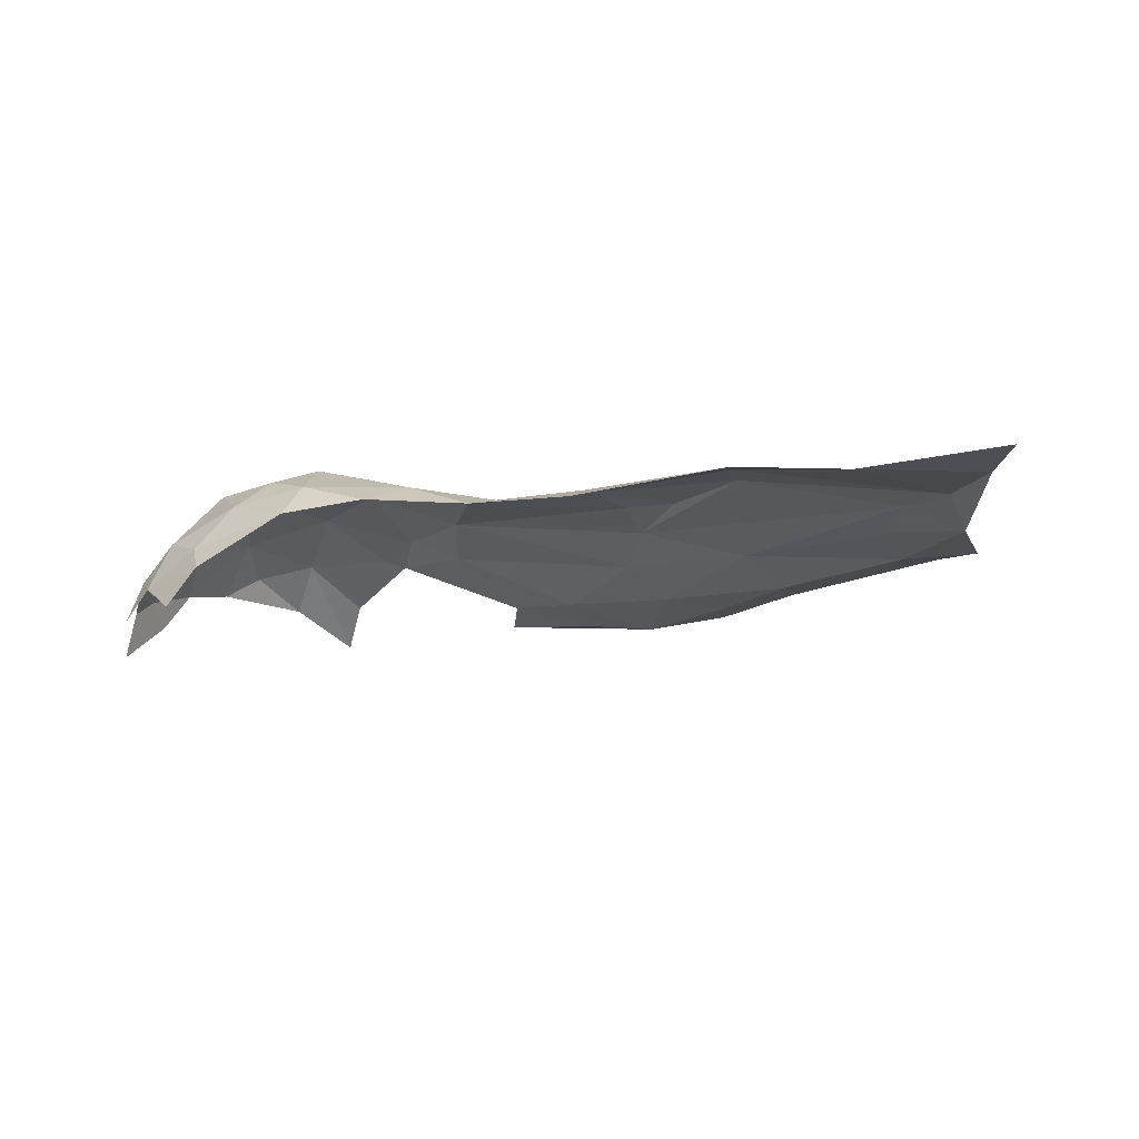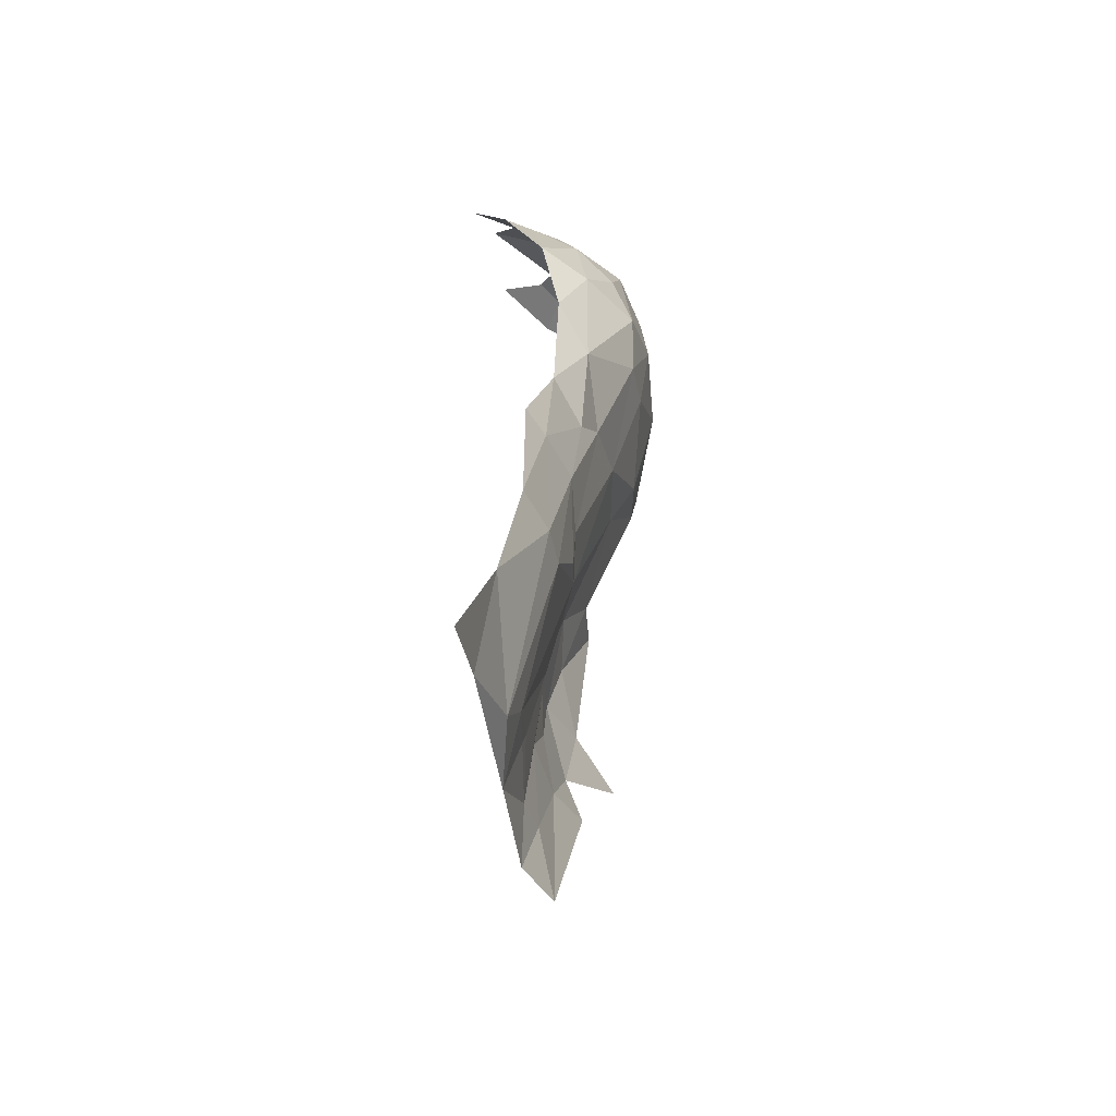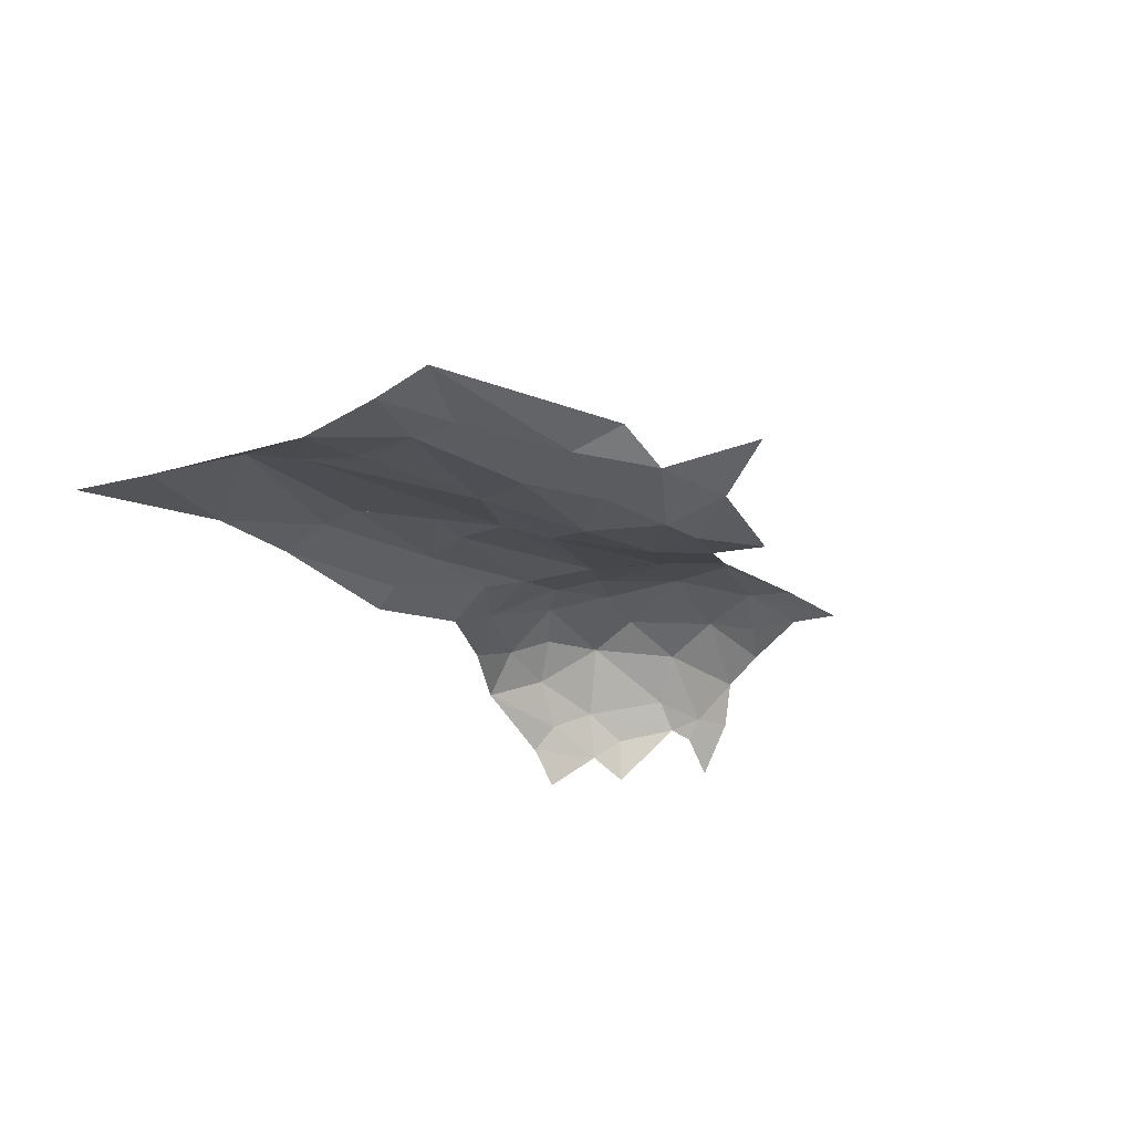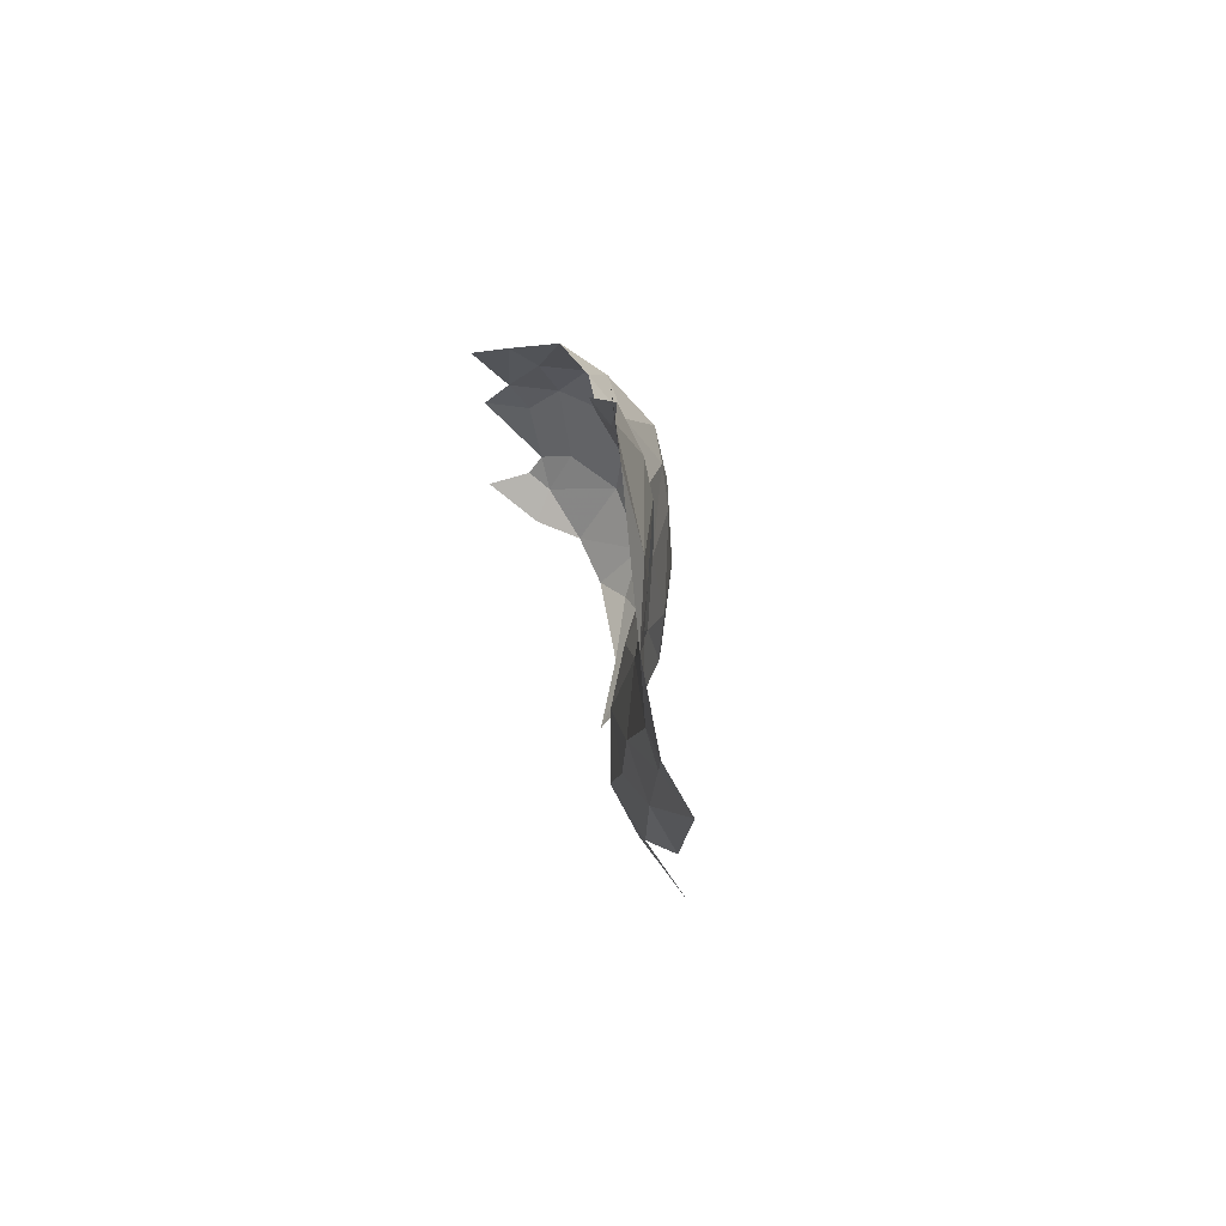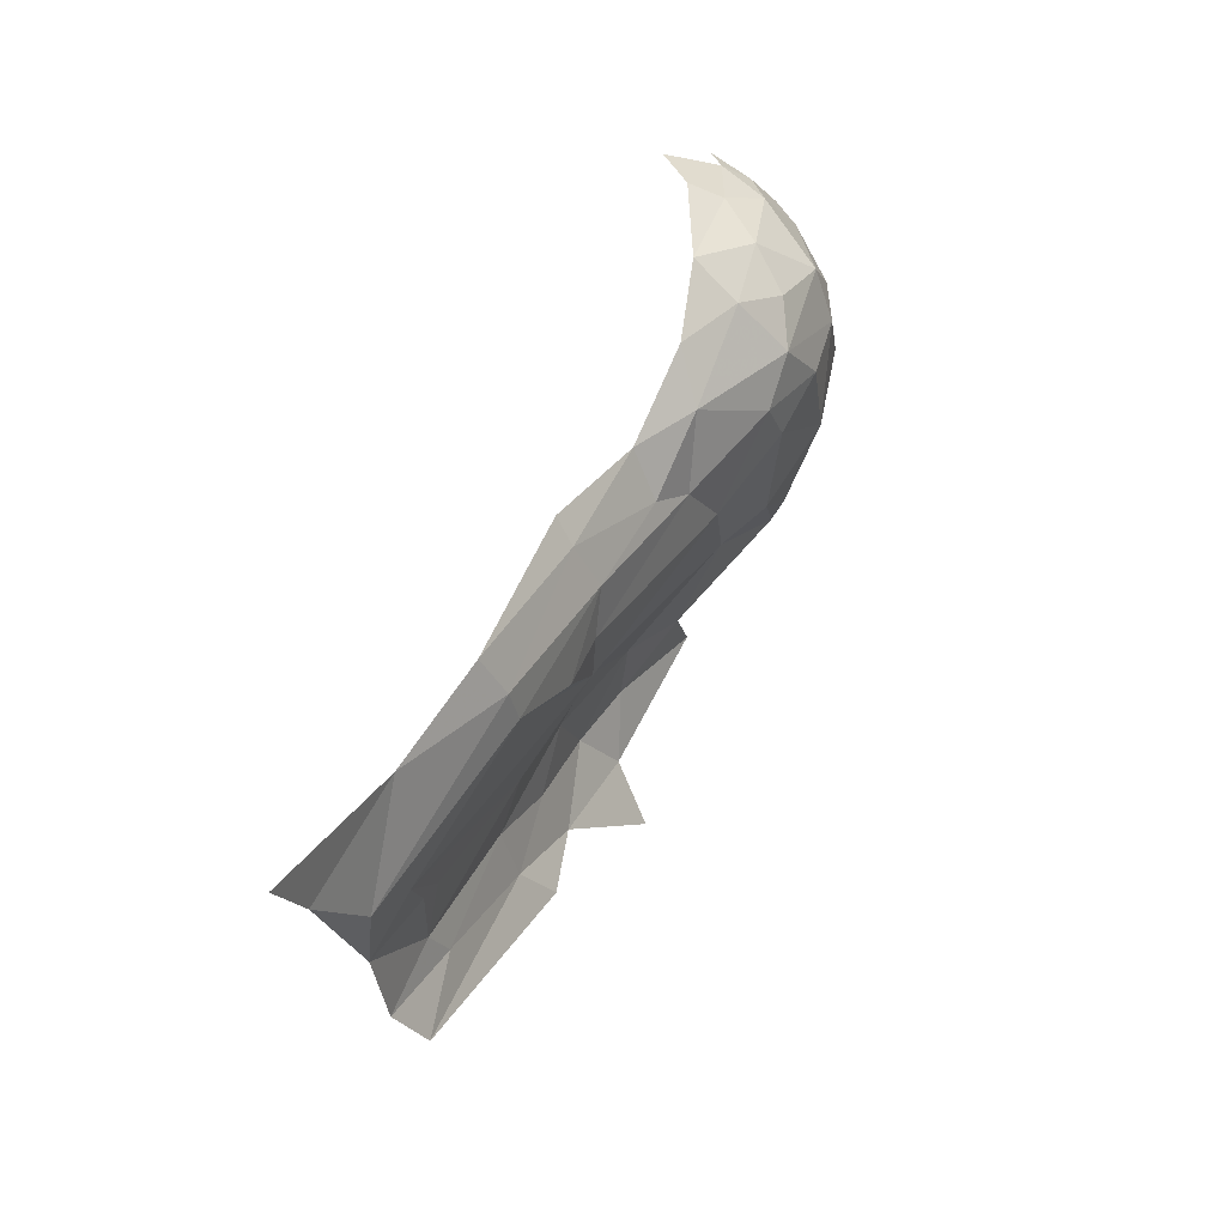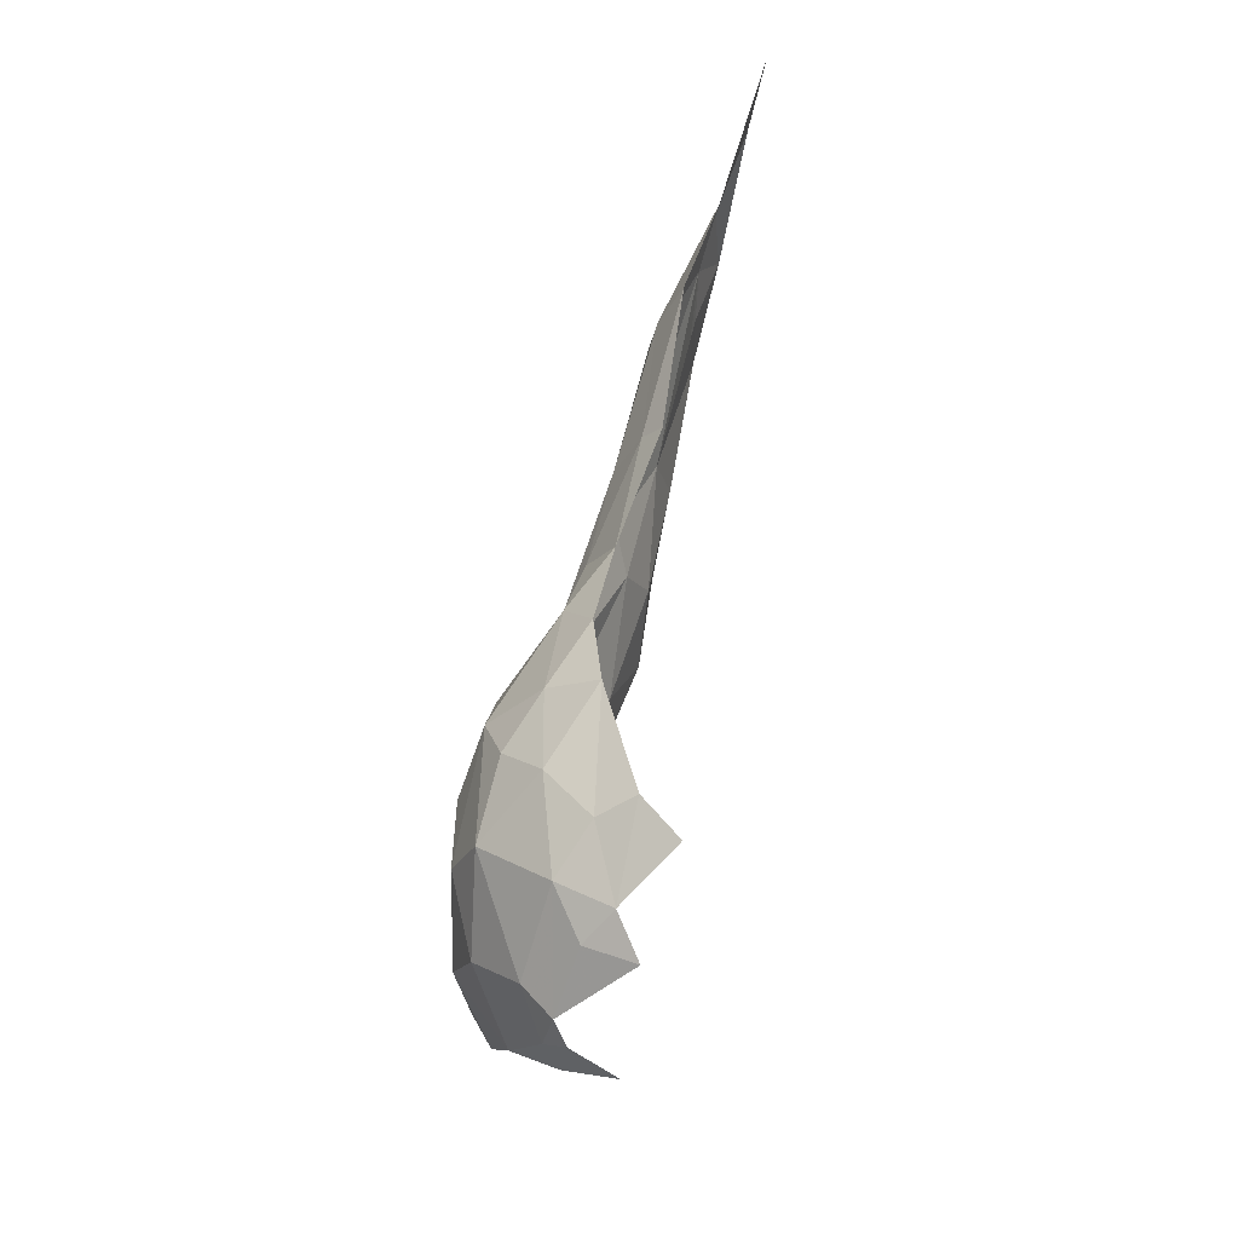
<metadata>
{"format":"obj","ext":"obj","renderer":"f3d","projection":"perspective","resolution":1024,"background":"white","views":[{"elev":-27.5,"azim":15.1,"up":"+Y"},{"elev":33.5,"azim":91.1,"up":"+Z"},{"elev":-25.8,"azim":118.1,"up":"+Y"},{"elev":10.4,"azim":82.2,"up":"+Z"},{"elev":55.9,"azim":112.7,"up":"+Z"},{"elev":52.3,"azim":-81.6,"up":"+Z"}]}
</metadata>
<code>
v 1.299 0.8258 1.364
v 1.283 0.7931 1.419
v 1.425 0.7874 1.424
v 1.783 0.7712 1.317
v 1.453 0.8191 1.248
v 1.598 0.8047 1.37
v 1.607 0.7777 1.134
v 1.518 0.7856 1.078
v 1.458 0.7822 1.132
v 1.92 0.7183 1.517
v 1.89 0.7322 1.44
v 1.742 0.7475 1.459
v 0.9561 0.9005 1.317
v 0.8776 0.8683 1.288
v 0.9453 0.8725 1.381
v 0.9613 0.8992 1.126
v 0.9248 0.8611 1.074
v 0.8958 0.8775 1.15
v 1.236 0.8324 1.061
v 1.323 0.8059 1.104
v 1.338 0.8035 1.038
v 1.508 0.8191 1.31
v 1.018 0.9177 1.212
v 1.121 0.8926 1.169
v 1.067 0.8971 1.117
v 1.21 0.864 1.251
v 1.425 0.8019 1.195
v 1.185 0.8625 1.162
v 0.8987 0.7928 1.415
v 0.8414 0.8148 1.325
v 1.766 0.7722 1.184
v 1.576 0.79 1.209
v 1.737 0.7739 1.251
v 1.128 0.8879 1.349
v 1.032 0.9091 1.317
v 1.075 0.8871 1.387
v 1.108 0.8988 1.291
v 1.599 0.7952 1.412
v 1.422 0.8161 1.369
v 1.163 0.7966 1.456
v 1.082 0.8299 1.448
v 1.073 0.7743 1.486
v 1.204 0.8323 1.409
v 0.8084 0.7904 1.279
v 0.7979 0.7652 1.3
v 0.812 0.7797 1.322
v 1.611 0.7997 1.068
v 1.509 0.8113 1.004
v 1.421 0.8699 0.9105
v 1.39 0.8224 0.9739
v 1.449 0.8208 1.312
v 1.252 0.845 1.329
v 0.9053 0.8951 1.212
v 0.8289 0.8272 1.217
v 0.8526 0.7604 1.389
v 0.7816 0.7142 1.284
v 0.8064 0.7742 1.236
v 0.9725 0.8356 0.9965
v 1.004 0.869 1.047
v 1.75 0.7866 1.139
v 0.9477 0.7625 1.45
v 0.9634 0.7244 1.473
v 0.9939 0.8164 1.447
v 1.839 0.7601 1.353
v 1.841 0.8052 1.118
v 1.855 0.7725 1.175
v 1.59 0.8318 1.011
v 1.213 0.8368 0.9968
v 1.026 0.8618 1.416
v 1.605 0.7683 1.465
v 0.8756 0.7321 1.421
v 0.8373 0.7048 1.395
v 1.418 0.787 1.042
v 1.847 0.7547 1.27
v 0.8556 0.8507 1.162
v 1.09 0.8908 1.106
v 0.9258 0.6808 1.465
v 1.761 0.7709 1.26
v 1.415 0.7651 1.453
f 1 2 3
f 4 5 6
f 7 8 9
f 10 11 12
f 13 14 15
f 16 17 18
f 19 20 21
f 22 6 5
f 23 24 25
f 26 27 28
f 29 15 30
f 31 32 33
f 34 35 36
f 37 24 23
f 38 39 3
f 40 41 42
f 43 34 36
f 44 45 46
f 8 47 48
f 49 50 48
f 26 51 5
f 34 43 52
f 14 30 15
f 14 44 30
f 28 20 19
f 18 53 16
f 54 44 14
f 29 46 55
f 27 20 28
f 5 4 32
f 47 8 7
f 56 45 57
f 58 16 59
f 31 7 32
f 31 60 7
f 23 35 37
f 23 53 13
f 42 61 62
f 42 41 63
f 4 6 64
f 65 60 66
f 65 67 47
f 19 21 68
f 23 16 53
f 23 25 16
f 38 6 39
f 38 64 6
f 37 26 24
f 34 52 26
f 36 41 43
f 69 63 41
f 70 38 3
f 12 64 38
f 9 32 7
f 9 27 32
f 14 53 54
f 14 13 53
f 71 62 61
f 72 55 46
f 39 1 3
f 51 26 52
f 21 50 68
f 73 48 50
f 11 64 12
f 11 74 64
f 15 36 13
f 69 41 36
f 75 54 53
f 12 38 70
f 66 31 74
f 66 60 31
f 40 43 41
f 2 1 43
f 76 28 19
f 24 26 28
f 44 57 45
f 44 54 57
f 73 21 20
f 73 50 21
f 46 30 44
f 46 29 30
f 20 9 73
f 20 27 9
f 61 29 71
f 63 15 29
f 22 39 6
f 51 52 39
f 27 5 32
f 27 26 5
f 34 37 35
f 34 26 37
f 17 16 58
f 77 62 71
f 74 4 64
f 74 31 78
f 4 33 32
f 4 74 78
f 47 60 65
f 47 7 60
f 24 76 25
f 24 28 76
f 71 55 72
f 71 29 55
f 13 35 23
f 13 36 35
f 52 1 39
f 52 43 1
f 63 61 42
f 63 29 61
f 51 22 5
f 51 39 22
f 40 2 43
f 15 69 36
f 15 63 69
f 67 48 47
f 79 3 2
f 79 70 3
f 25 59 16
f 25 76 59
f 75 18 17
f 75 53 18
f 78 33 4
f 78 31 33
f 73 8 48
f 73 9 8

</code>
